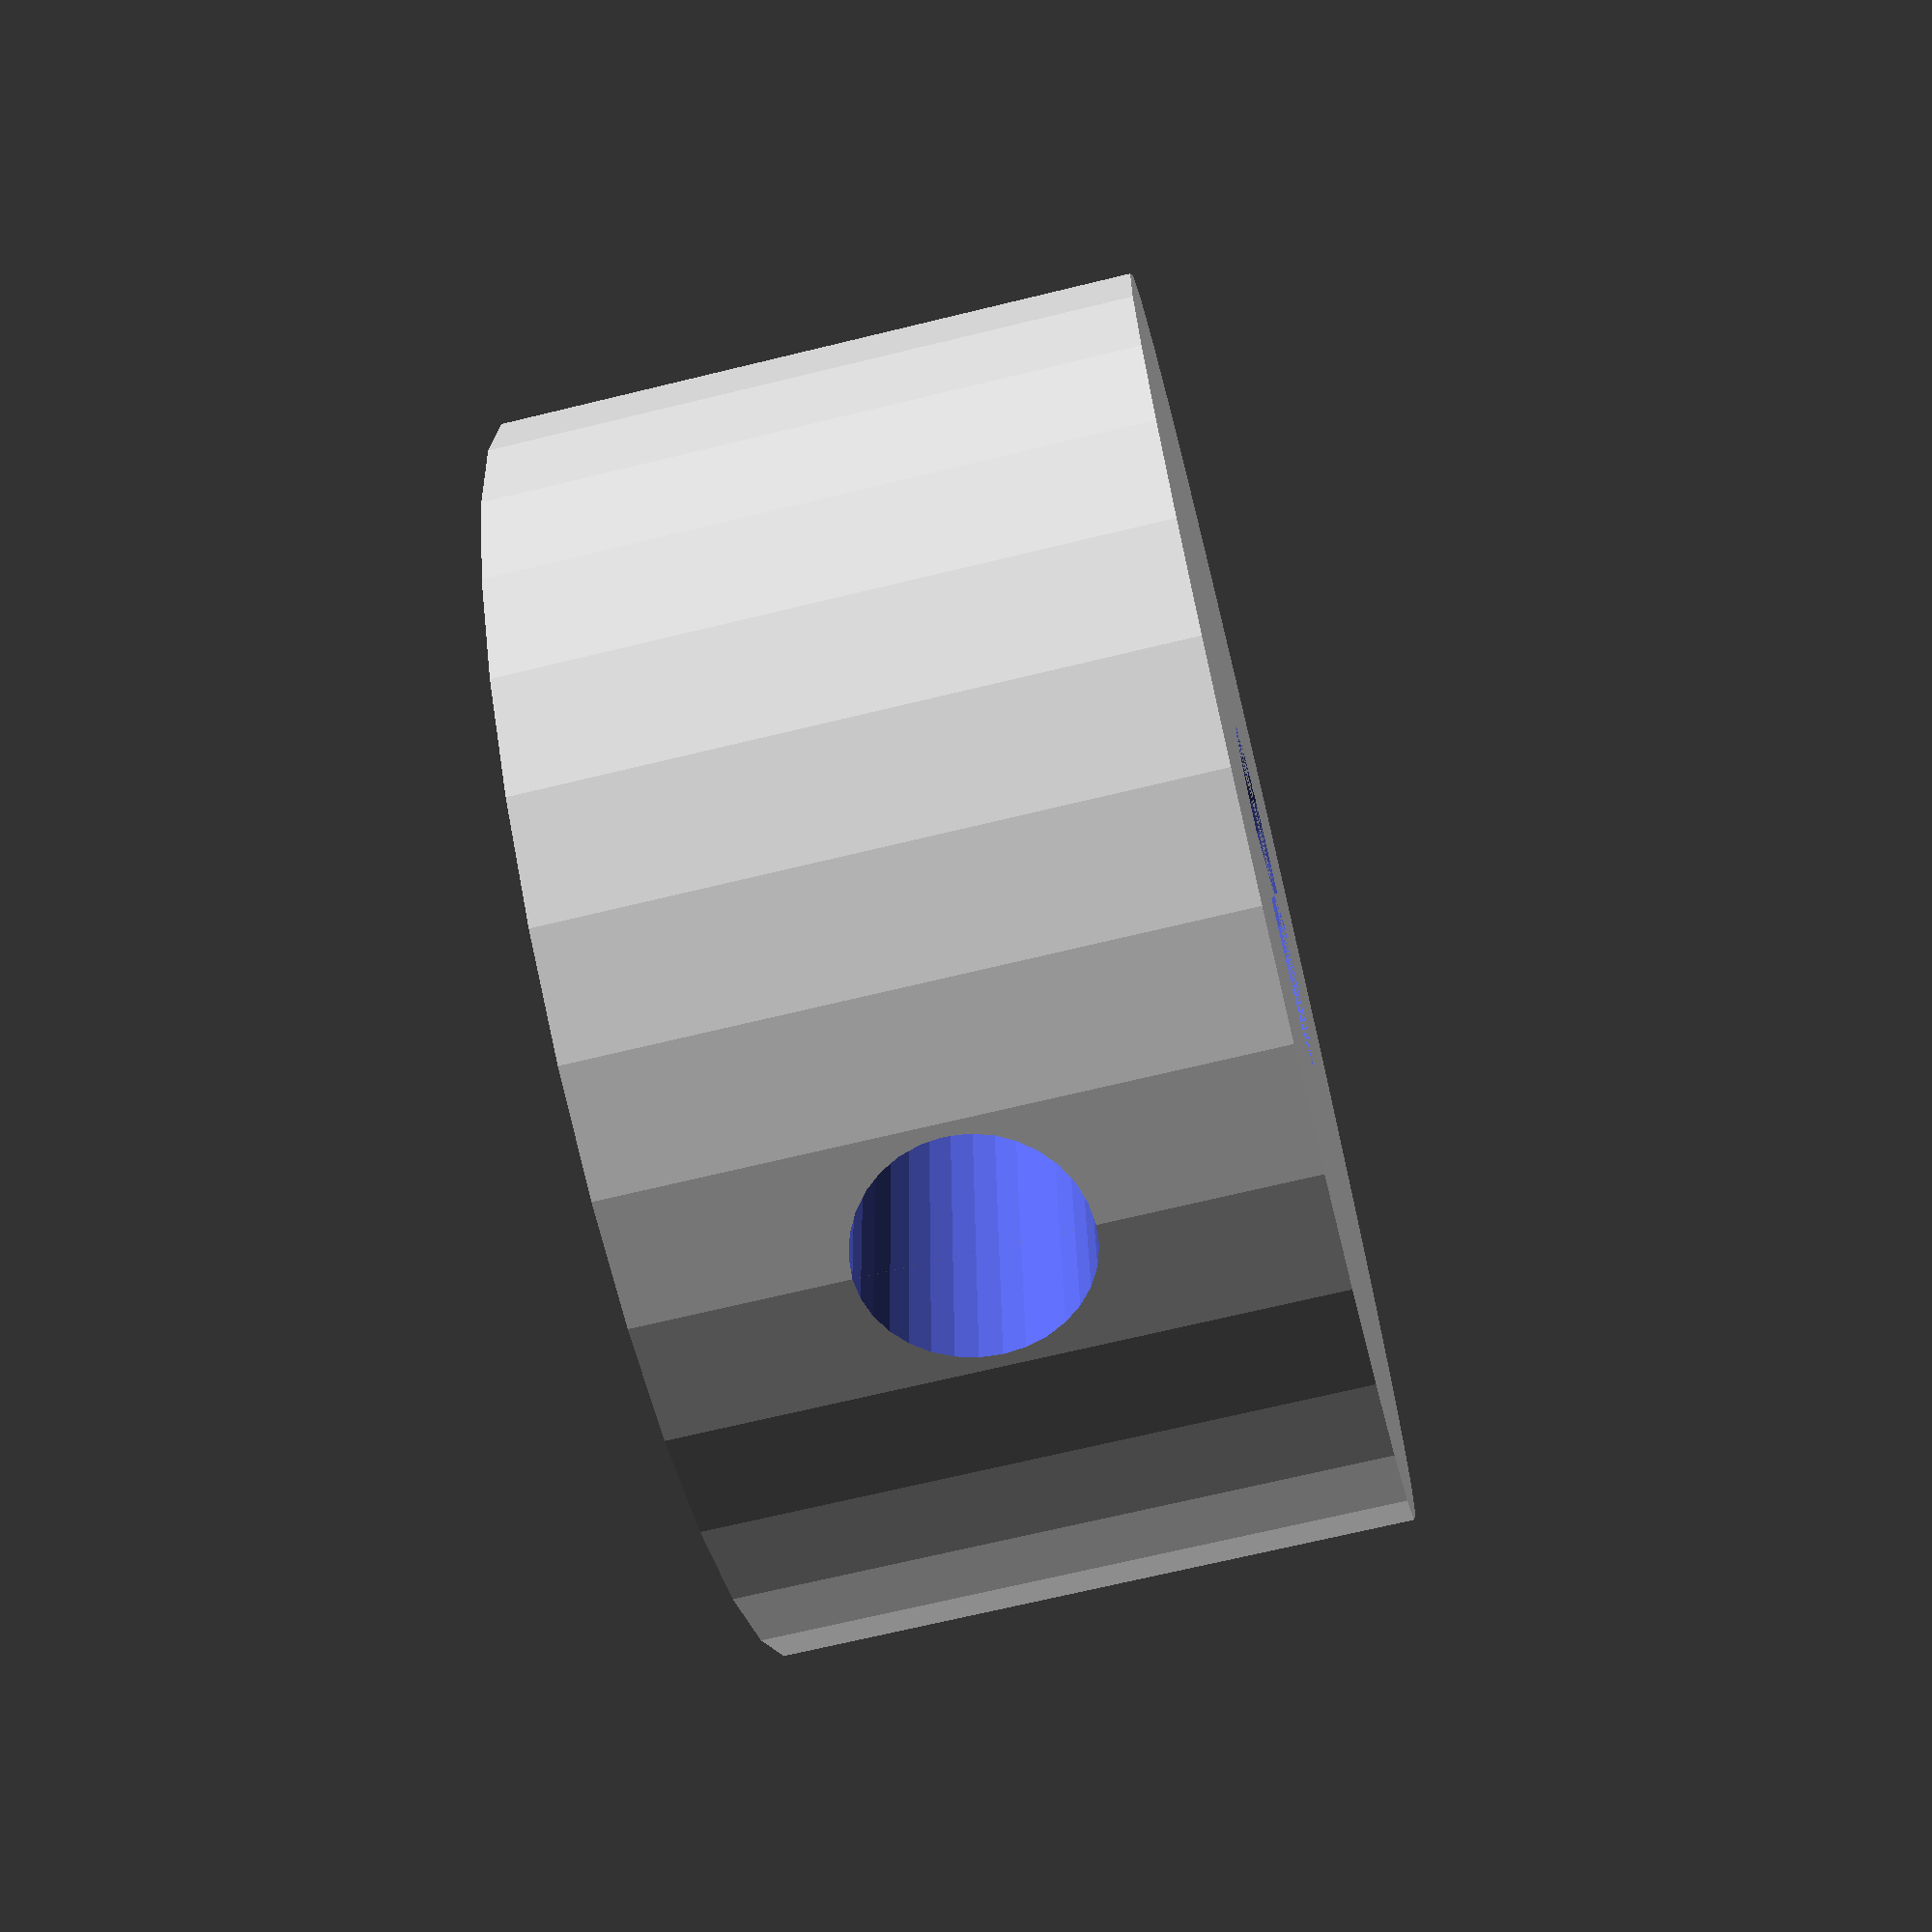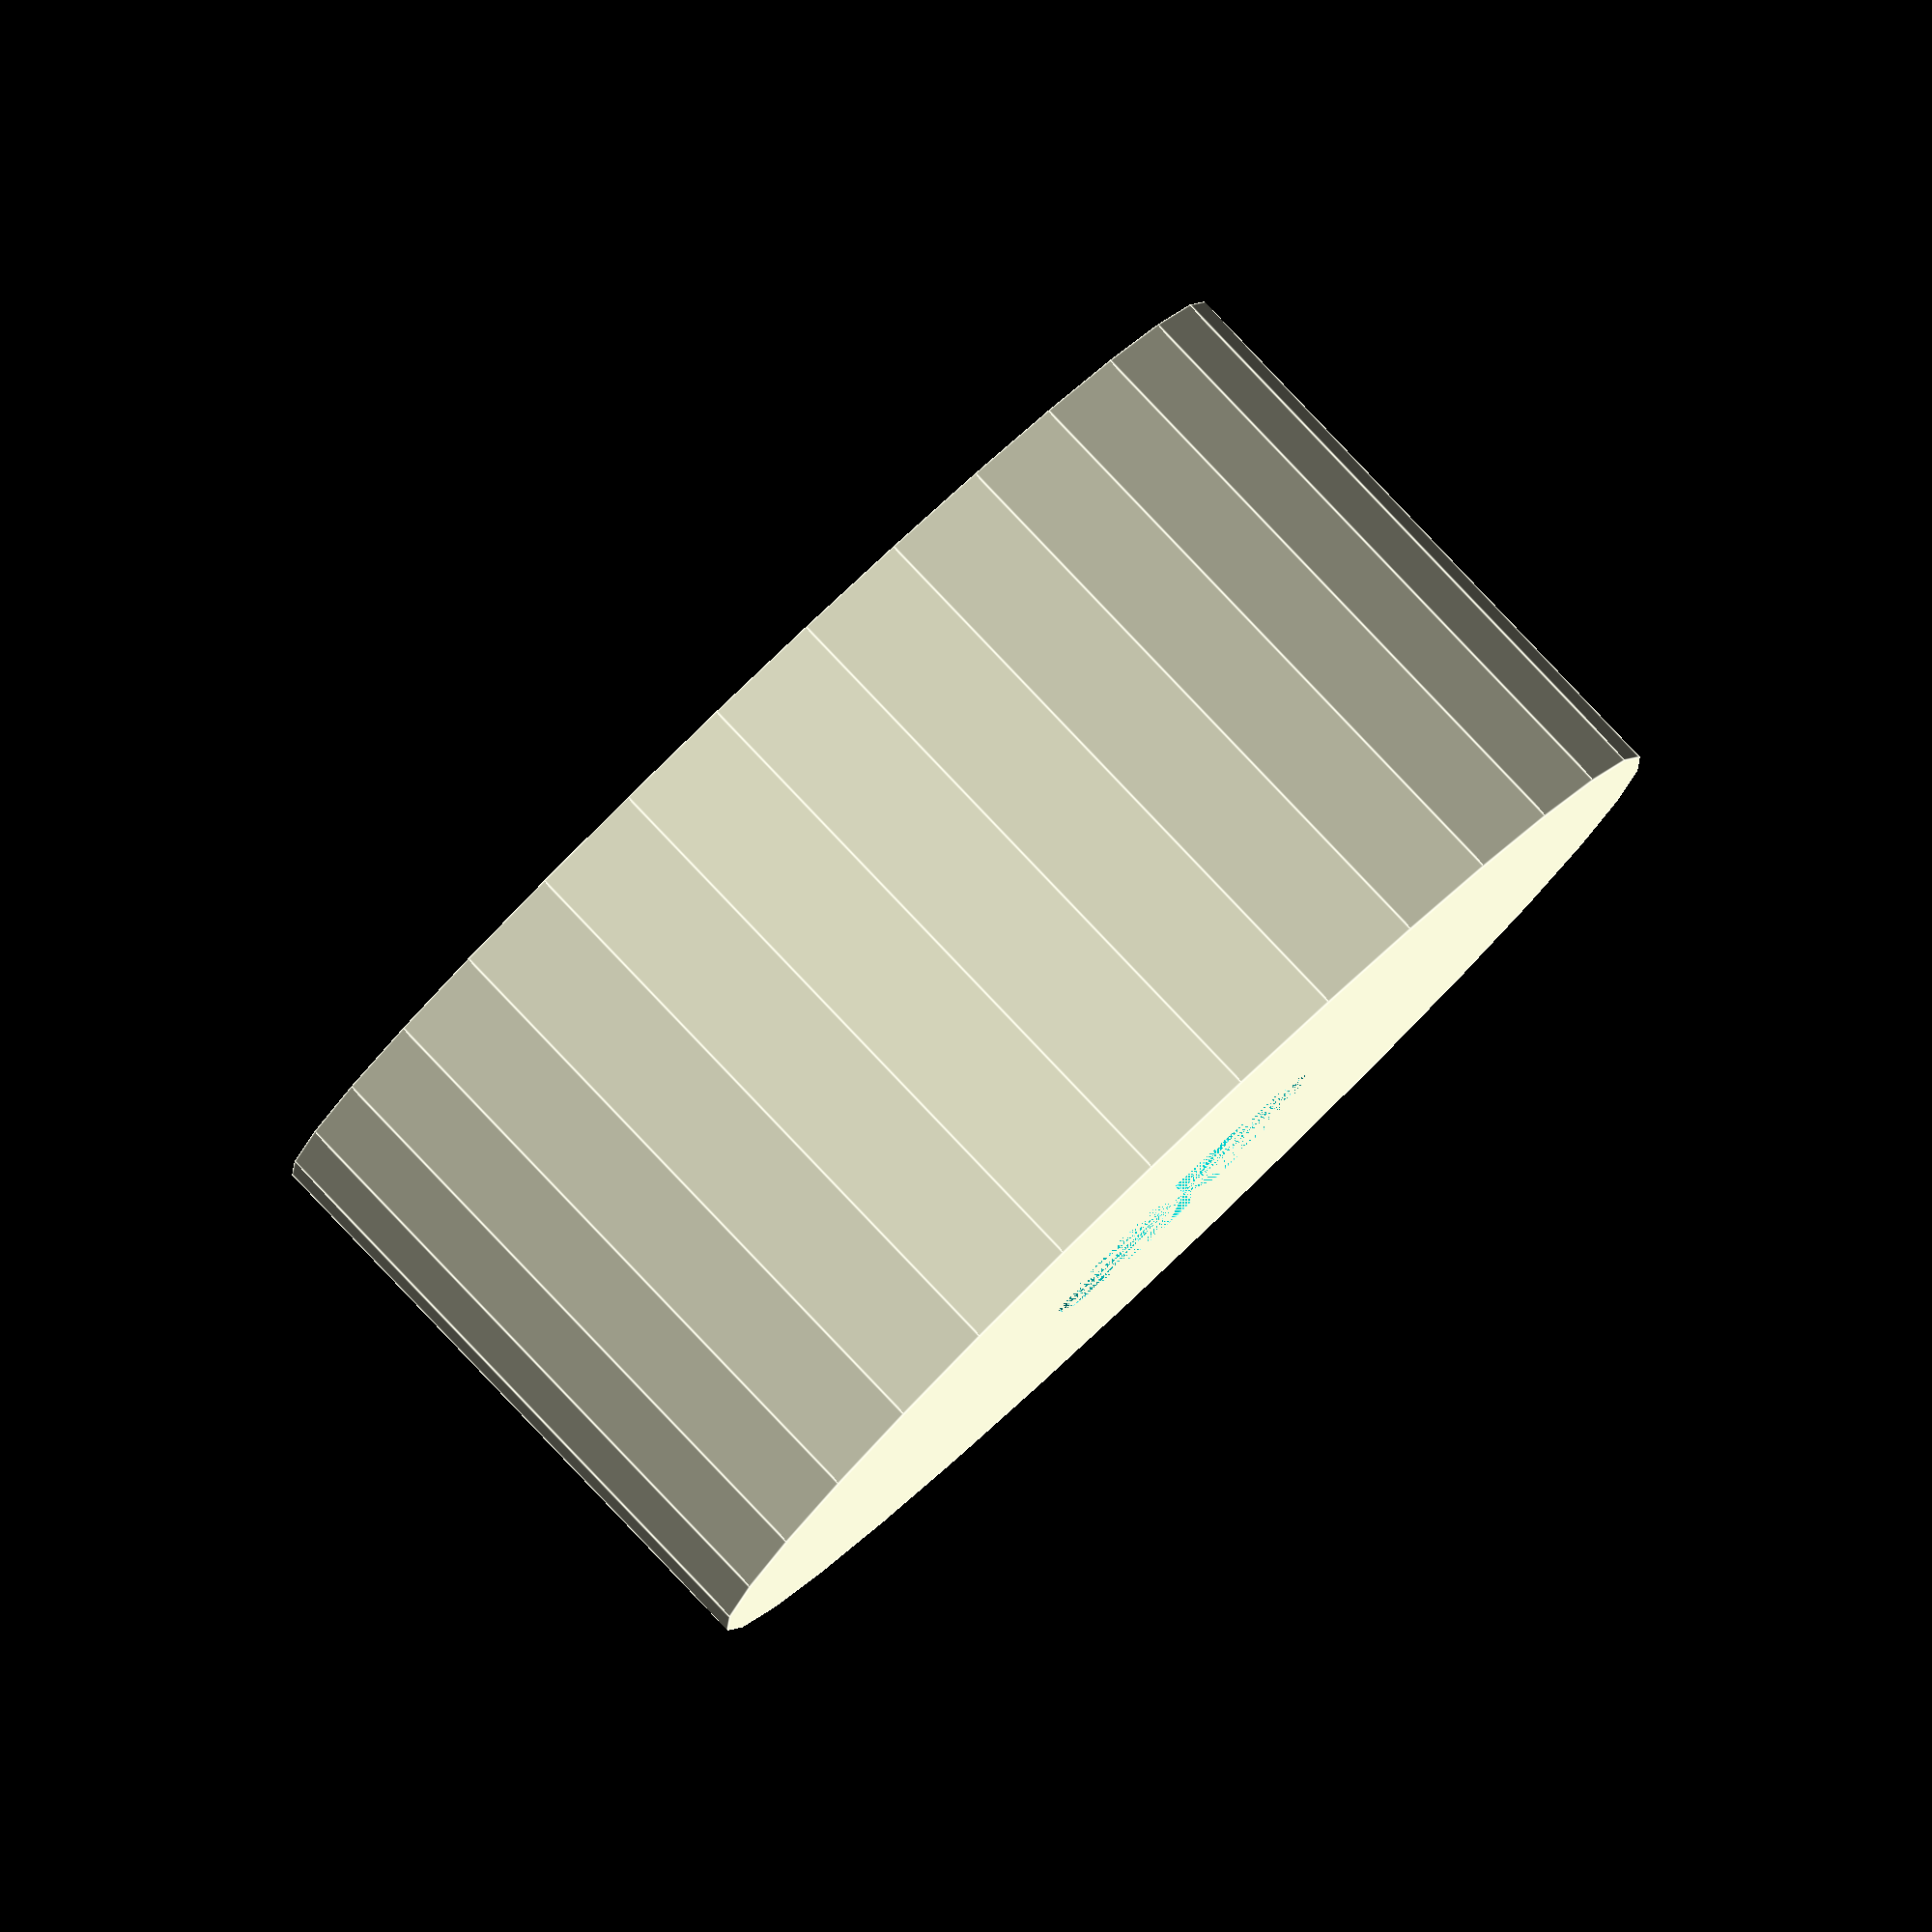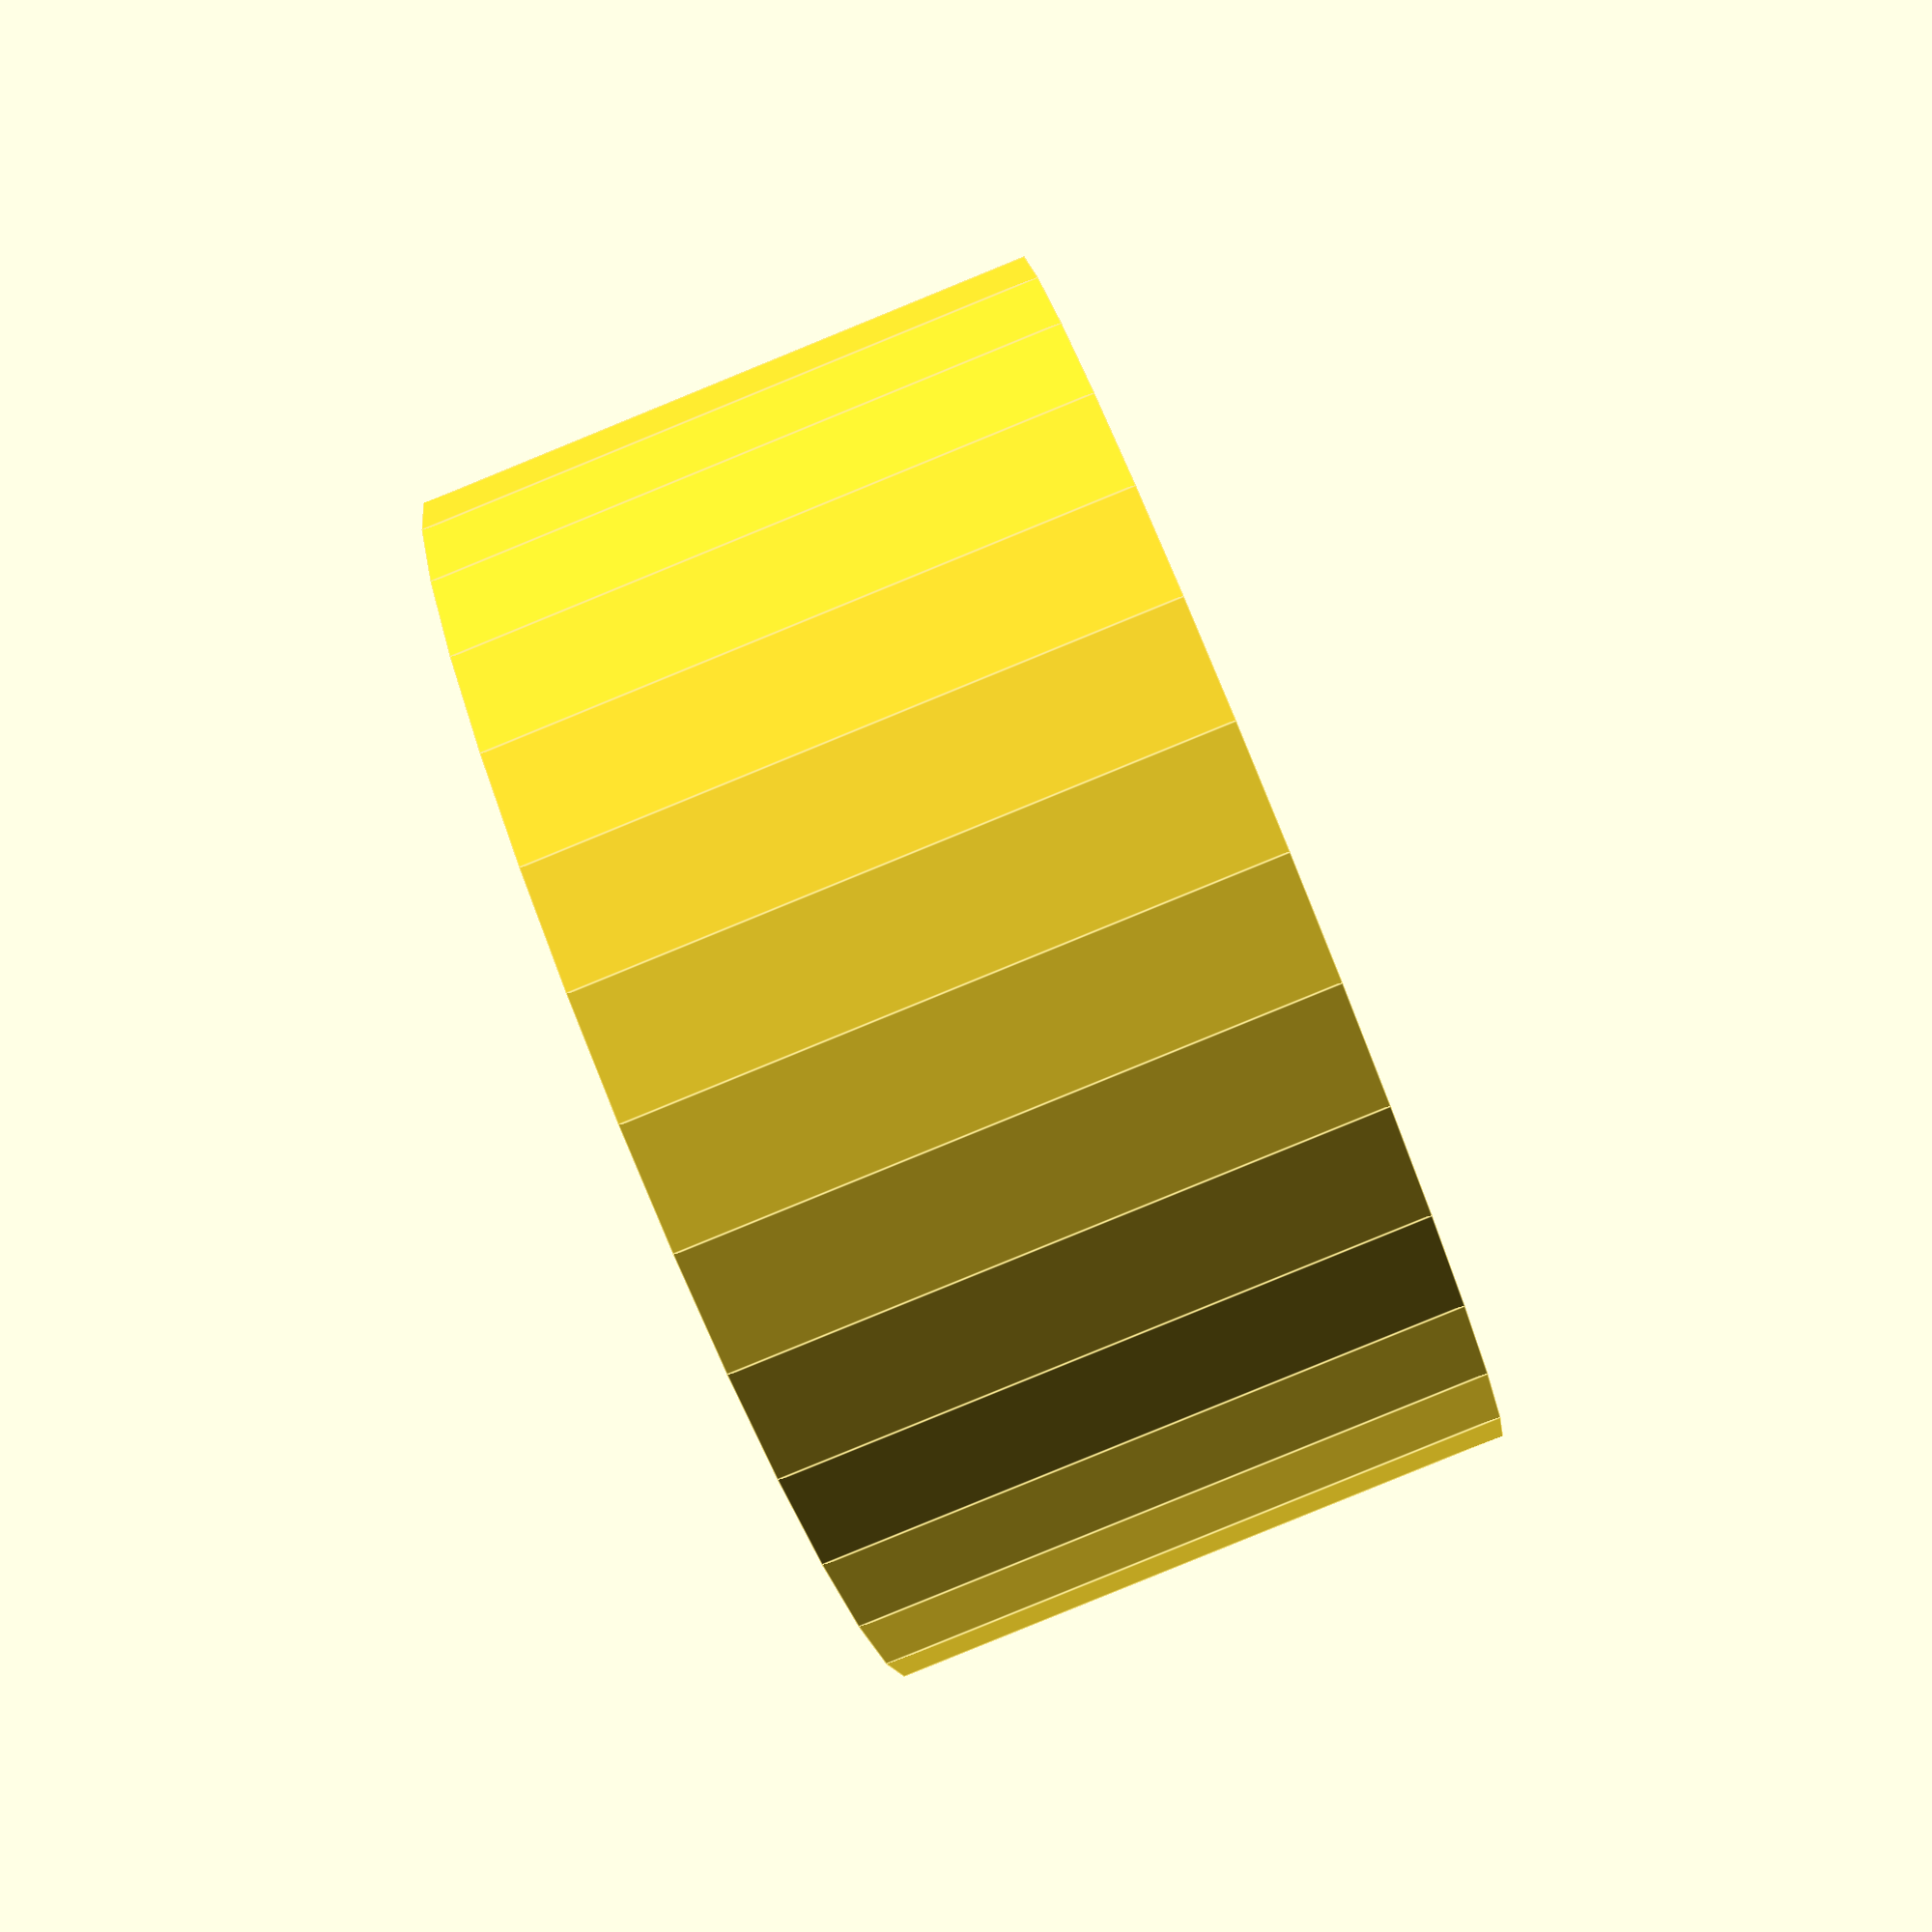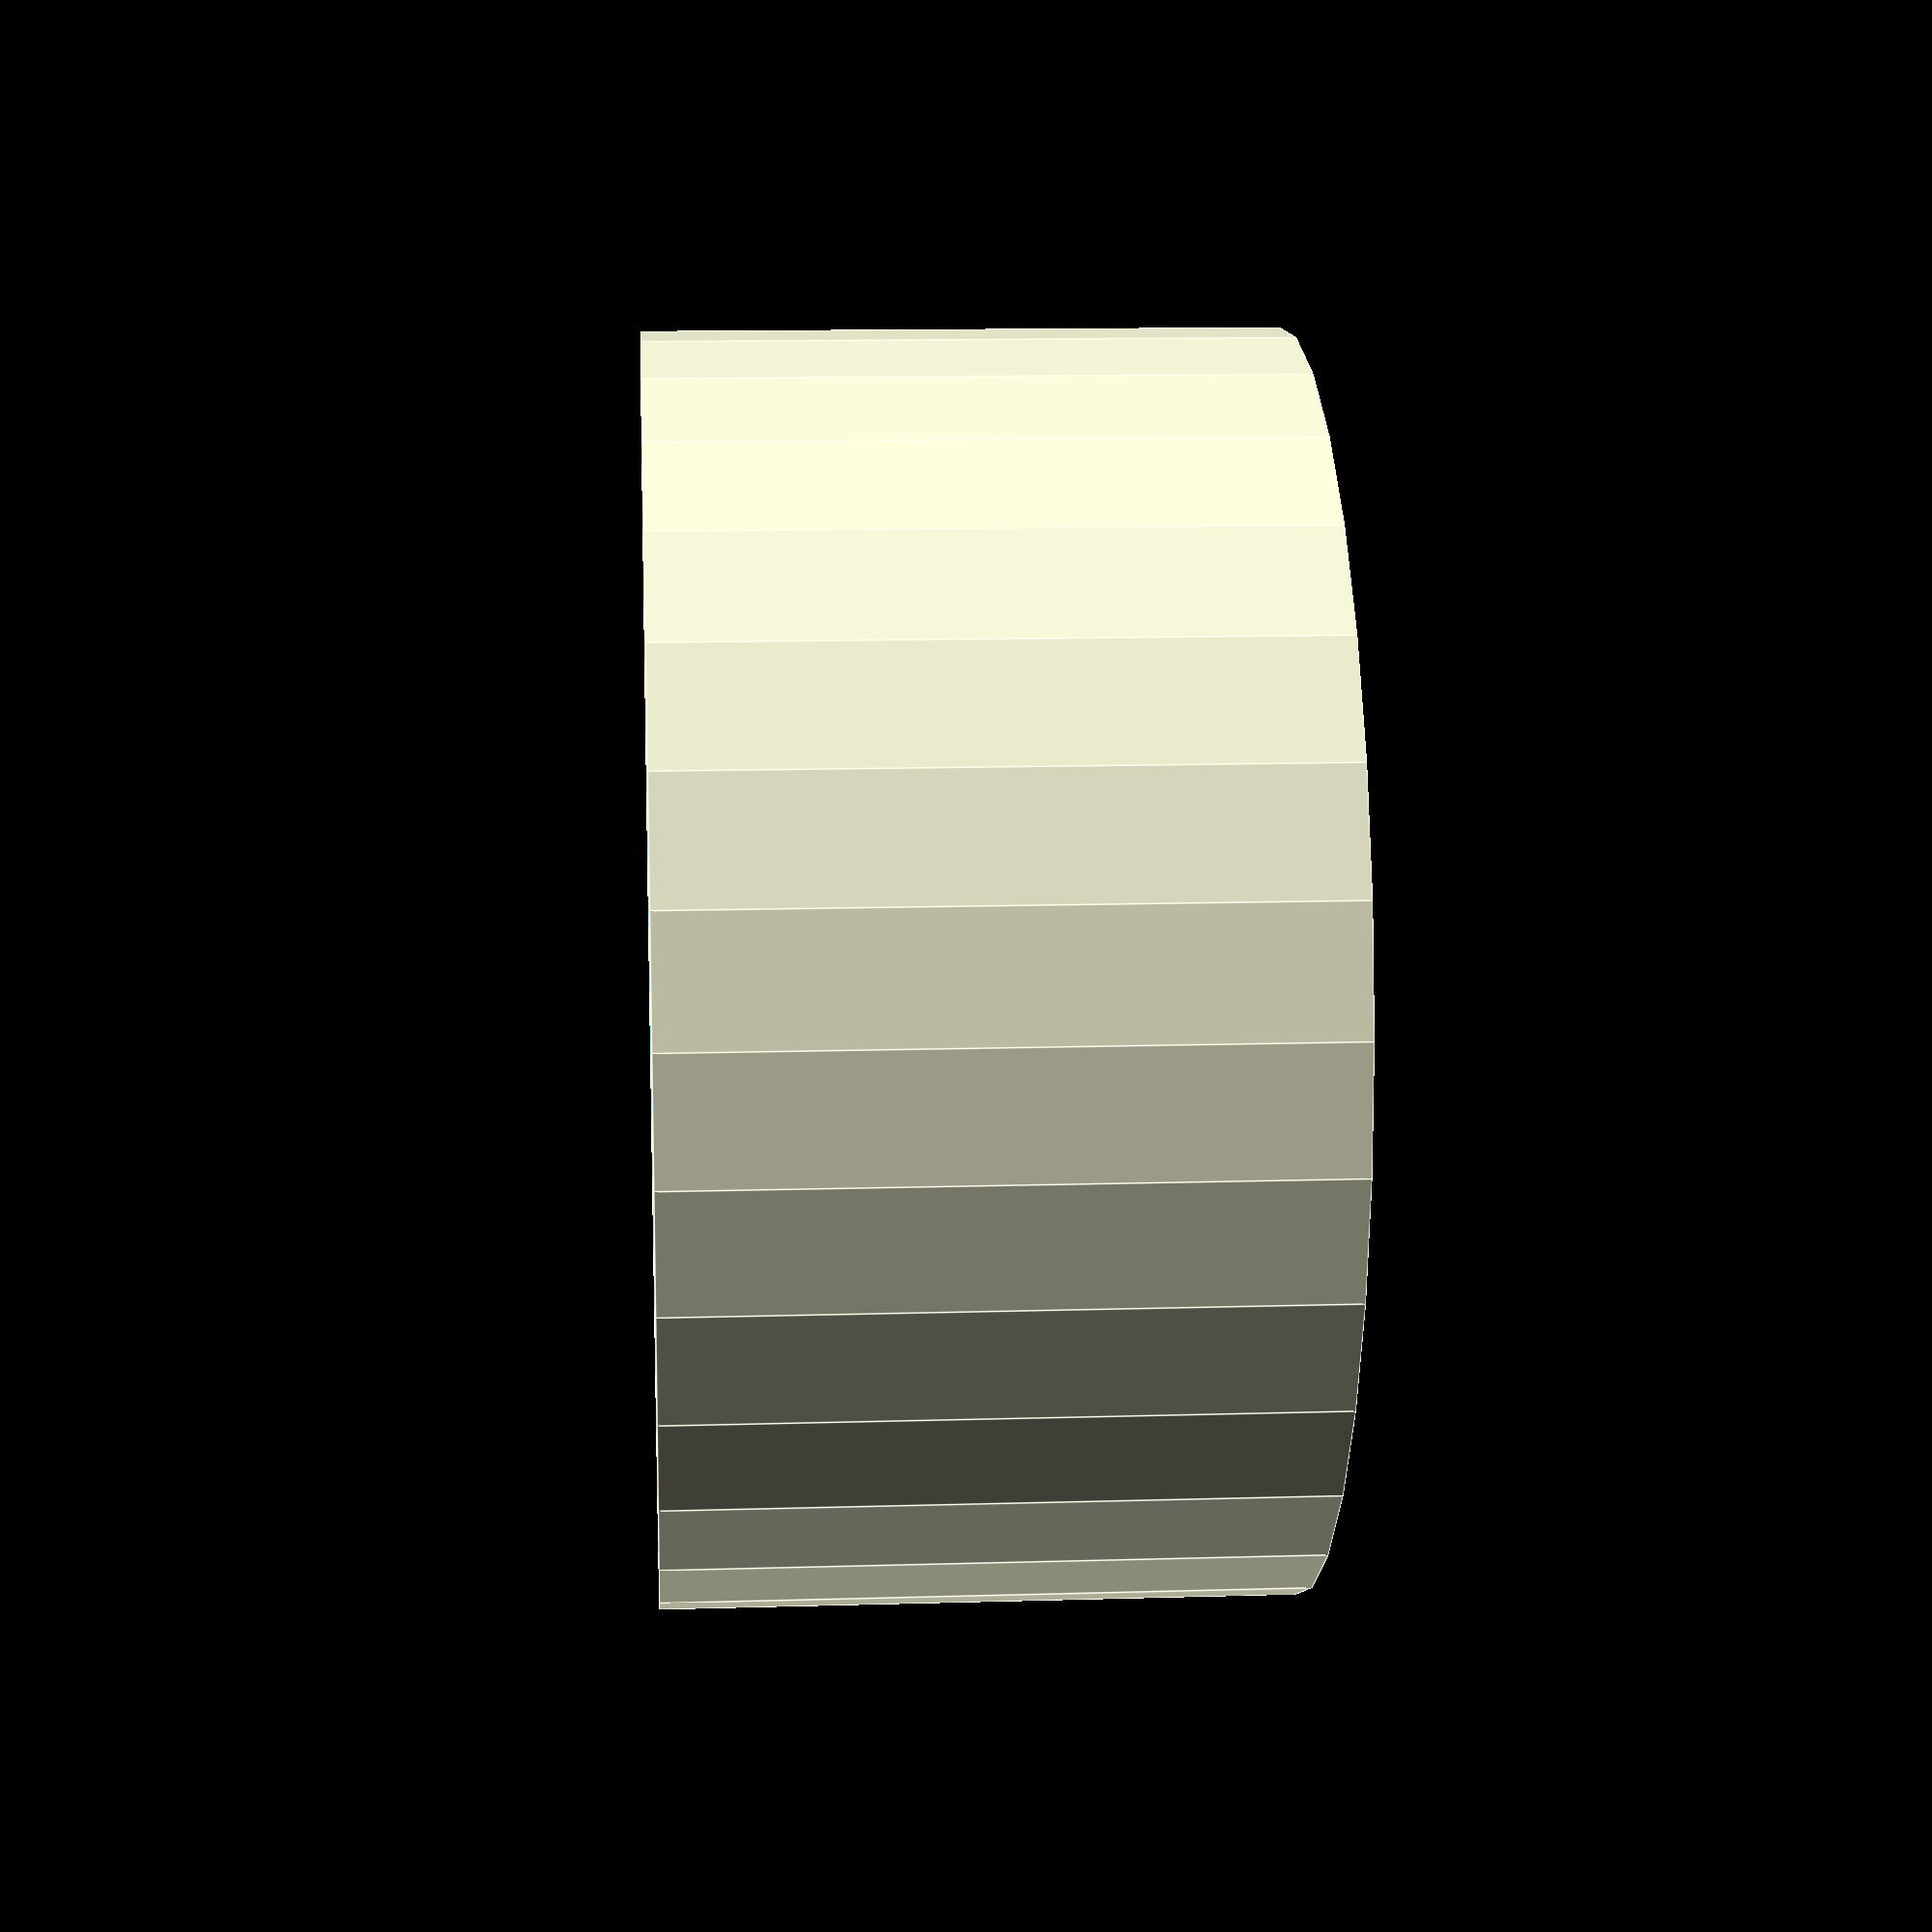
<openscad>
// Generated by SolidPython 1.1.3 on 2024-01-01 00:31:20


difference() {
	cylinder($fn = 32, h = 10, r = 10.0000000000);
	cylinder($fn = 32, h = 11, r = 2.7500000000);
	translate(v = [0, 0, 5.0000000000]) {
		rotate(a = 90, v = [0, 1, 0]) {
			cylinder($fn = 32, h = 10.0000000000, r = 1.7500000000);
		}
	}
}
/***********************************************
*********      SolidPython code:      **********
************************************************
 
#! /usr/bin/env python3
from solid.objects import *
from solid.solidpython import *
import sys
from math import cos, radians, sin, pi, tau
from pathlib import Path

from euclid3 import Point2, Point3, Vector3

from solid import *
from solid.utils import *

from typing import Set, Sequence, List, Callable, Optional, Union, Iterable, Tuple

import numpy as np

# ============
# = GEOMETRY =
# ============



if __name__ == "__main__":
	out_dir = sys.argv[1] if len(sys.argv) > 1 else Path(__file__).parent

	tolerance = .5
	ch = 10 # coupler height
	od = 20 # outer diameter
	ind = 5 + tolerance # inner diameter
	ssd = 3 + tolerance # set srew diameter

	main_body = cylinder(r = od/2, h = ch, segments = 32) # main body
	shaft_hole = cylinder(r = ind/2, h = ch+1, segments = 32)
	set_screw_hole = cylinder(r = ssd/2, h = od / 2, segments = 32)
	set_screw_hole = rotate(90,v=FORWARD_VEC)(set_screw_hole)
	set_screw_hole = translate([0,0,ch/2])(set_screw_hole)
	a = main_body
	a -= shaft_hole
	a -= set_screw_hole


	file_out = scad_render_to_file(a,  out_dir=out_dir, include_orig_code=True)
	print(f"{__file__}: SCAD file written to: \n{file_out}")
 
 
************************************************/

</openscad>
<views>
elev=69.1 azim=92.7 roll=103.7 proj=p view=solid
elev=275.2 azim=139.0 roll=136.4 proj=o view=edges
elev=85.8 azim=205.1 roll=292.2 proj=p view=edges
elev=347.3 azim=73.7 roll=266.1 proj=p view=edges
</views>
